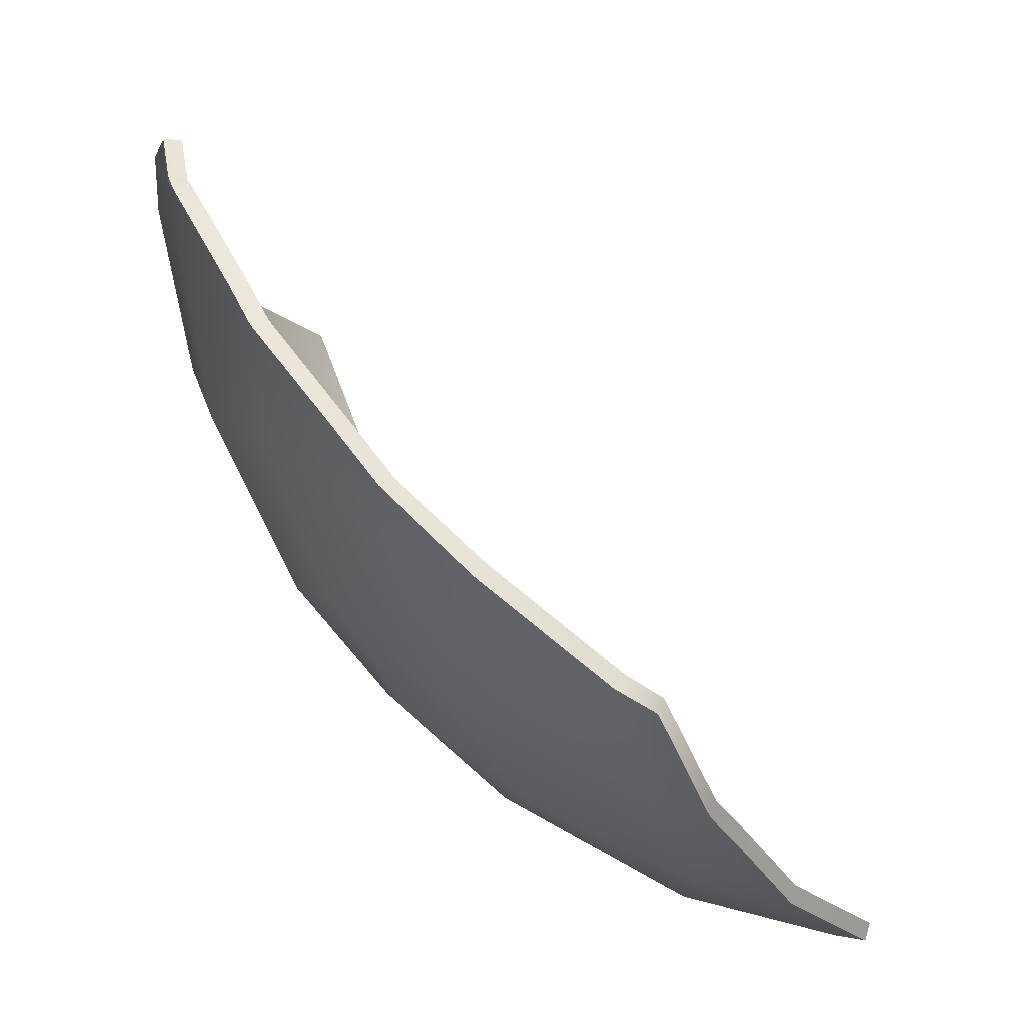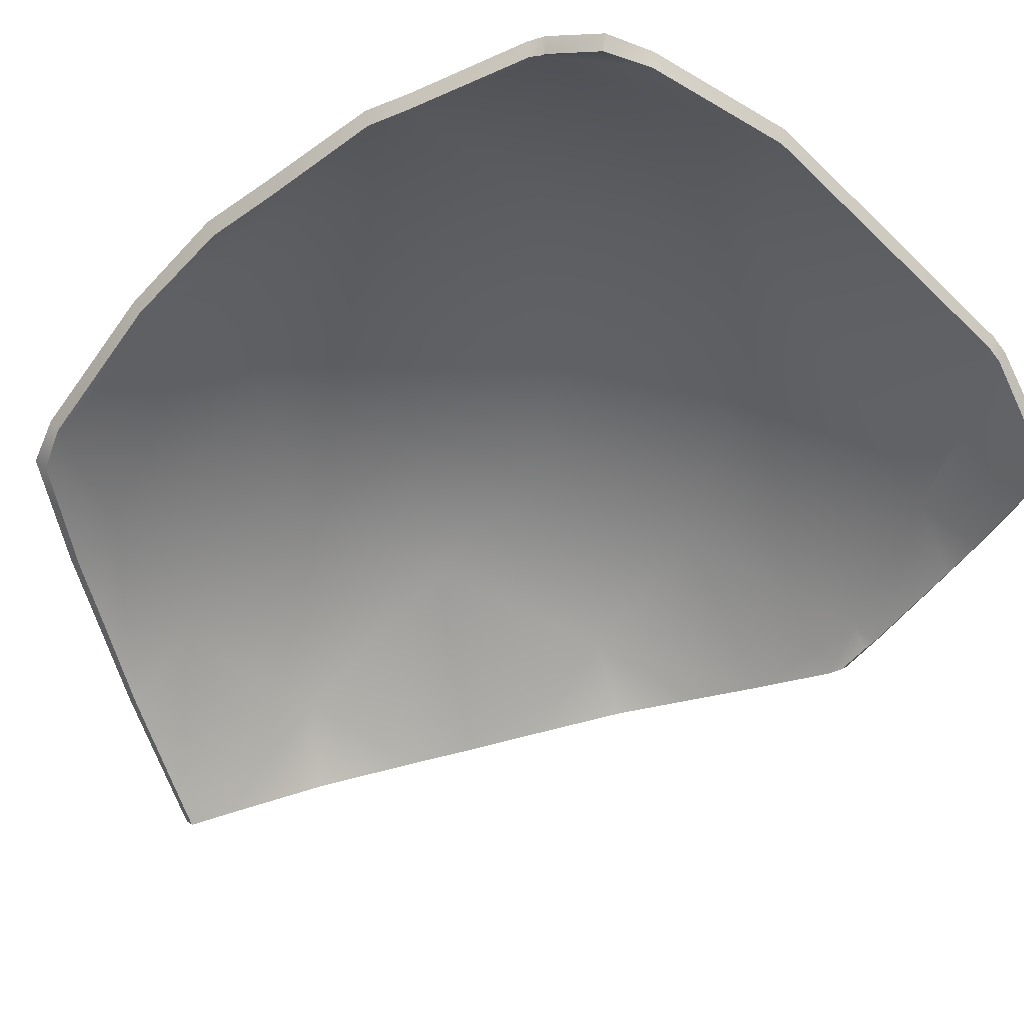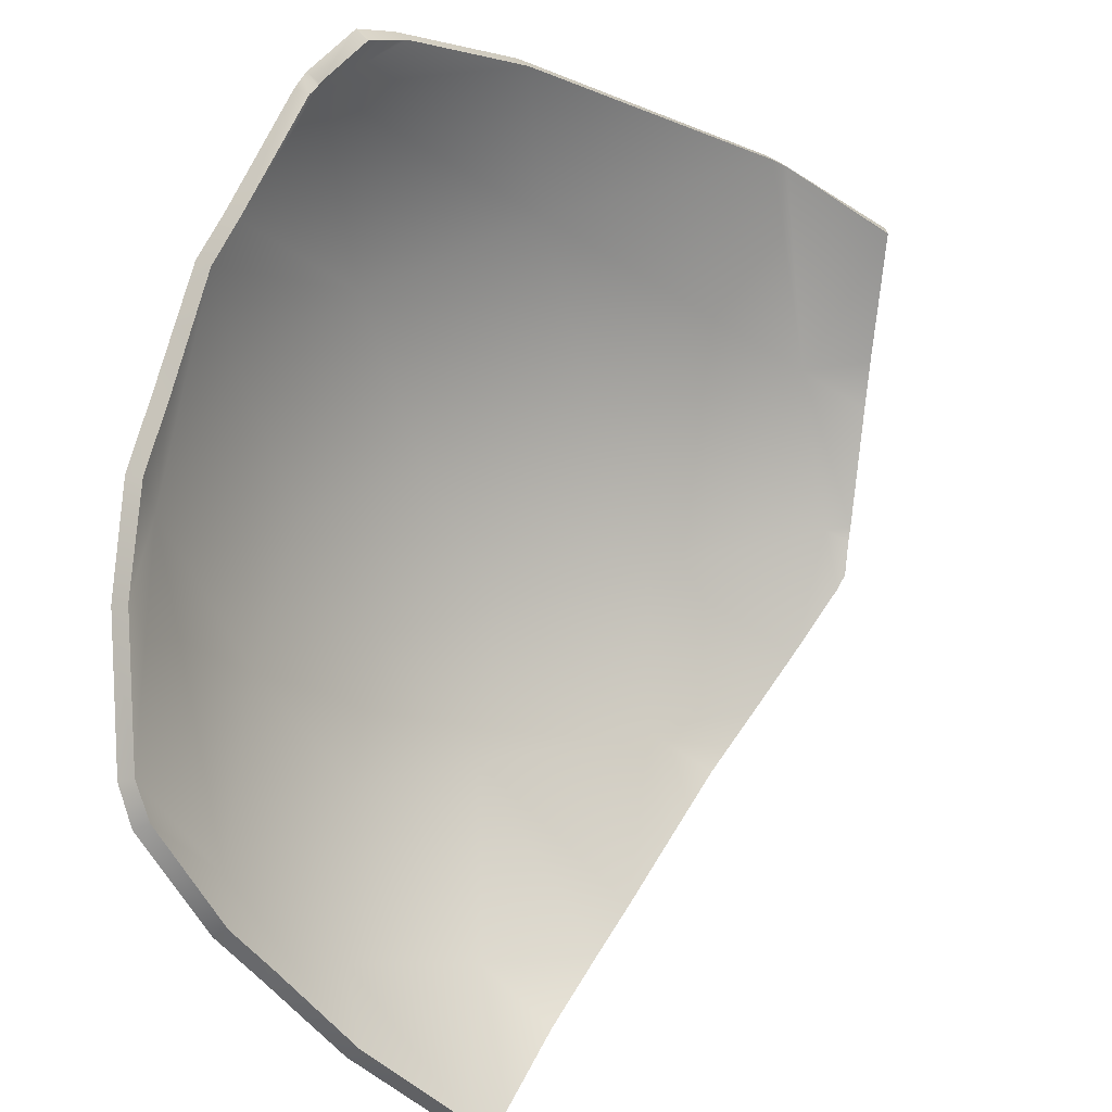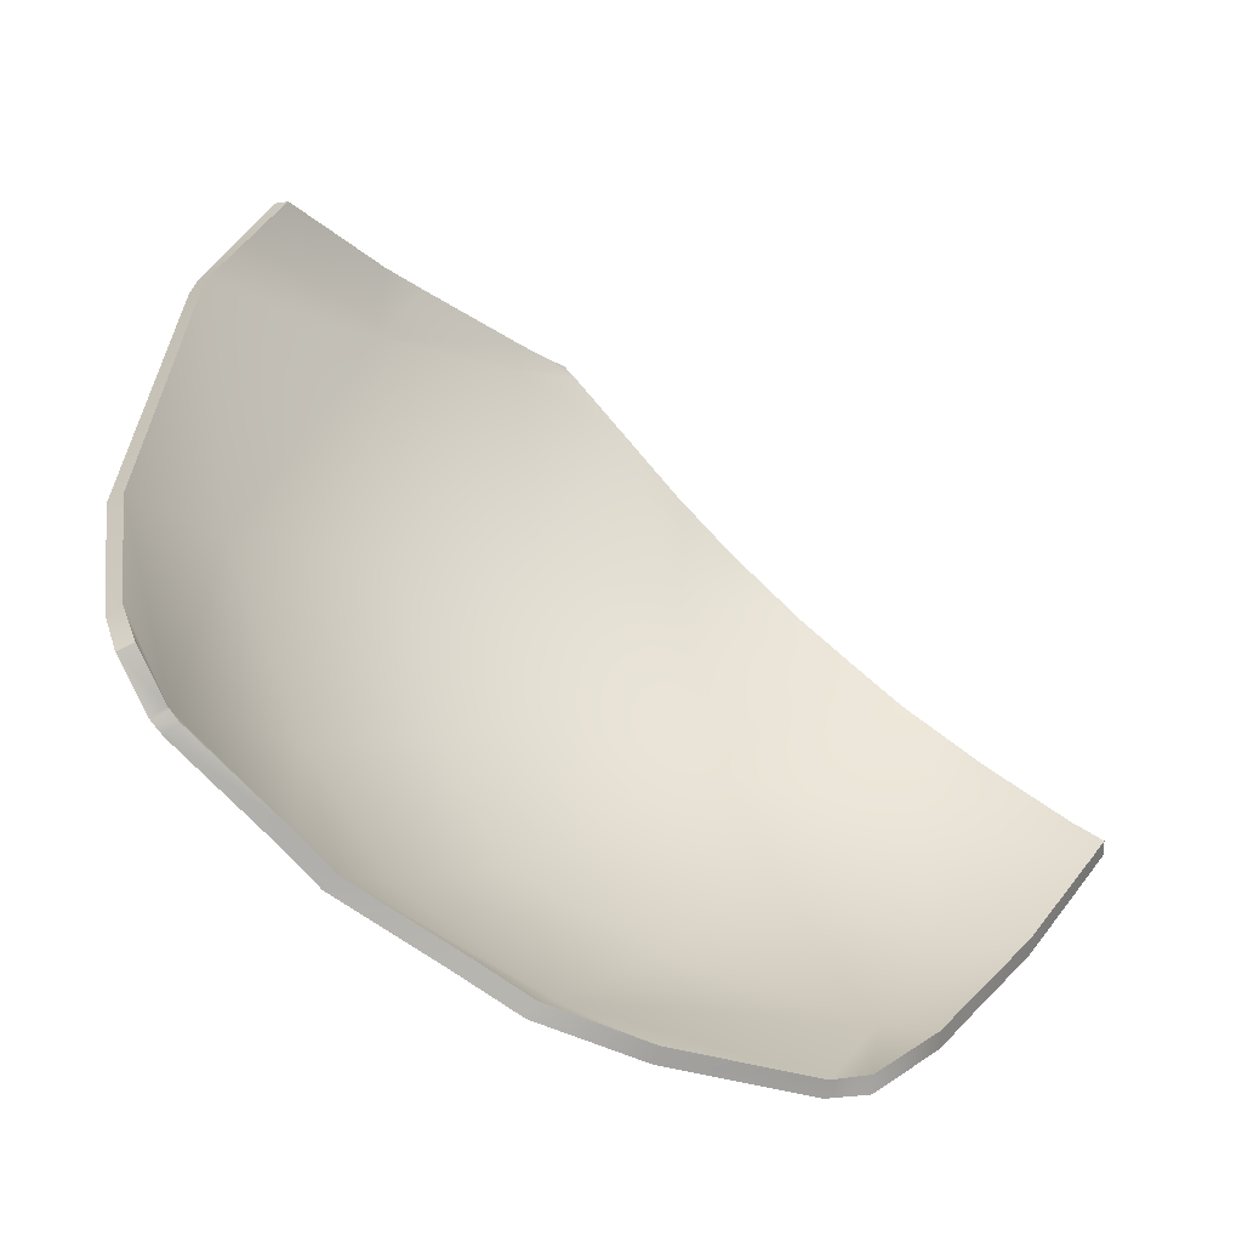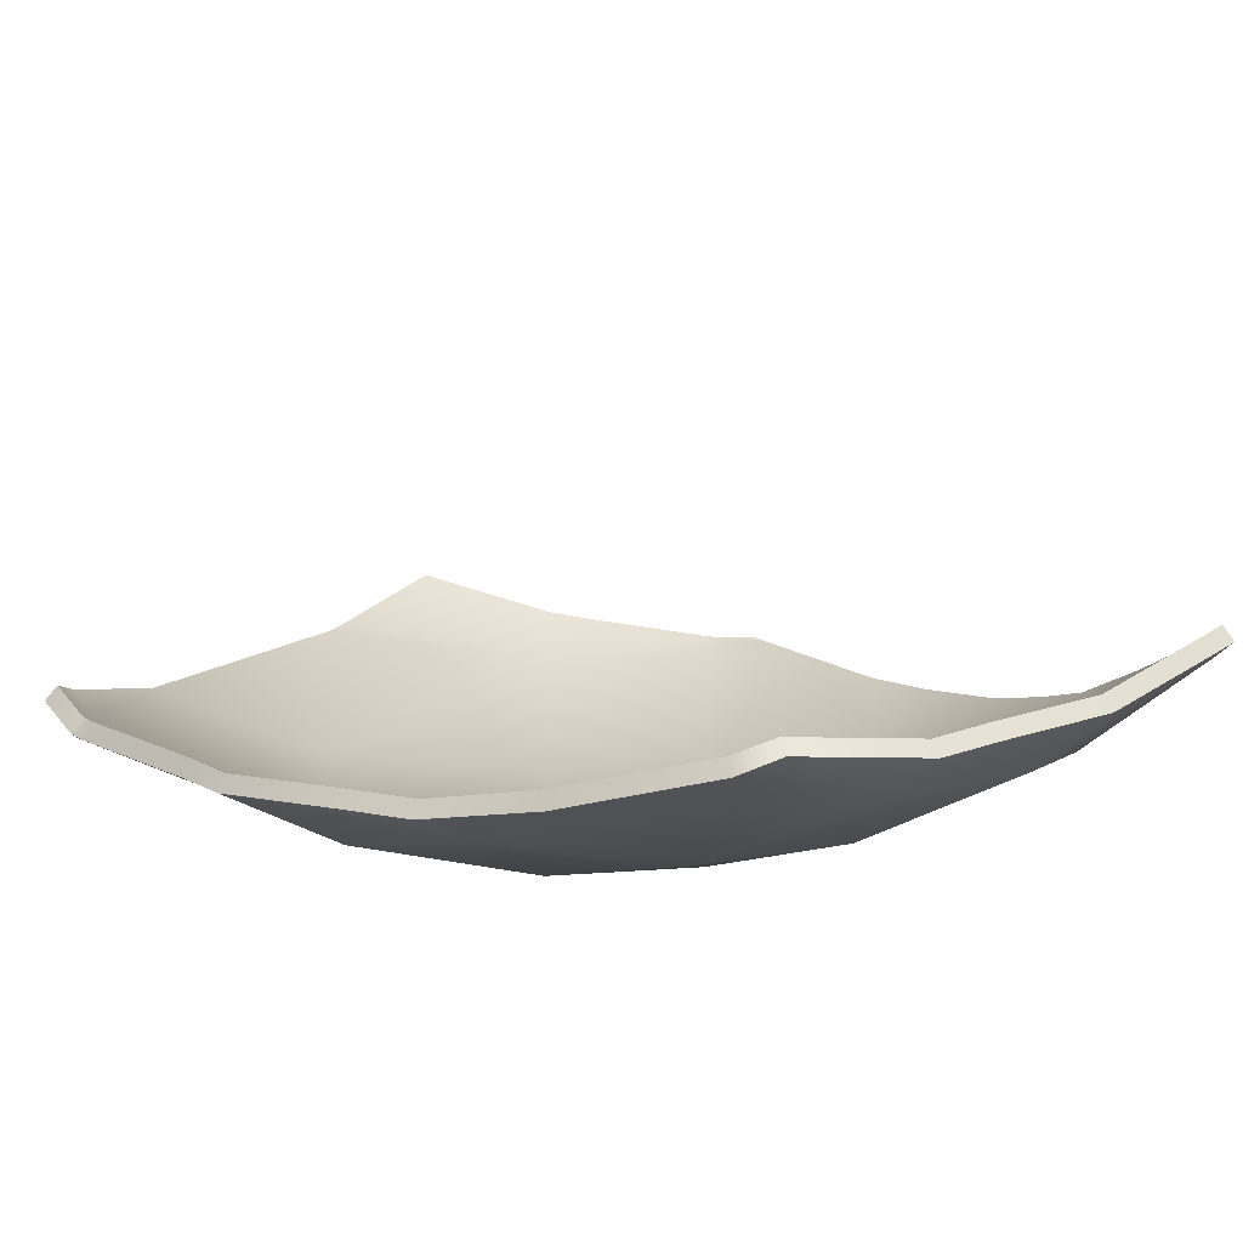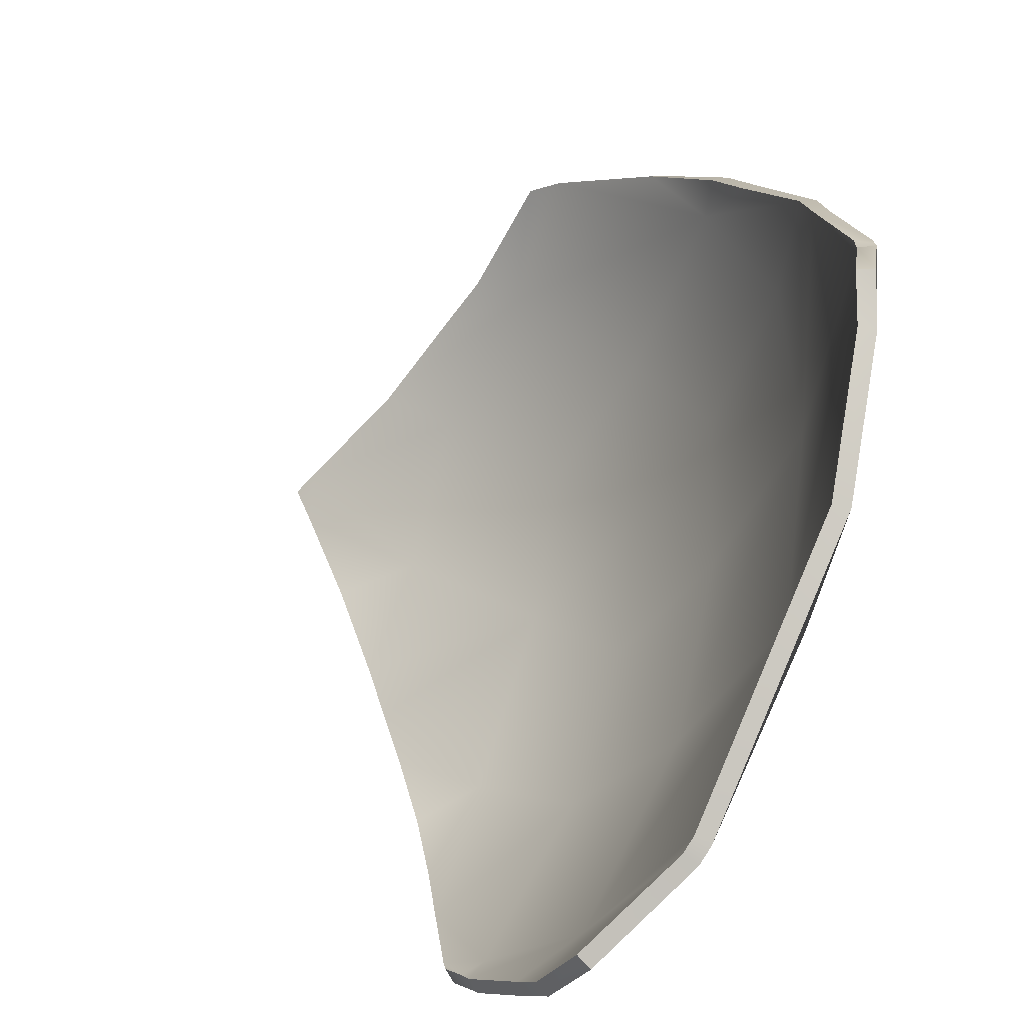
<metadata>
{"format":"obj","ext":"obj","renderer":"f3d","projection":"perspective","resolution":1024,"background":"white","views":[{"elev":23.1,"azim":-167.5,"up":"+Y"},{"elev":69.4,"azim":-56.7,"up":"+Y"},{"elev":49.1,"azim":-104.3,"up":"+Y"},{"elev":-14.4,"azim":-165.5,"up":"+Z"},{"elev":-54.2,"azim":-127.1,"up":"+Z"},{"elev":47.3,"azim":31.0,"up":"+Y"}]}
</metadata>
<code>
g SoccerBall_Explode_Thin_09
v 0.1099 -0.1461 0.1896
v 0.1012 -0.1508 0.203
v 0.1086 -0.1447 0.206
v 0.08195 -0.169 0.1896
v 0.08691 -0.1636 0.1972
v 0.05423 -0.1864 0.1543
v 0.1005 -0.1367 0.07492
v 0.02361 -0.1934 0.056
v 0.02864 -0.201 0.1227
v -0.002713 -0.2111 0.08822
v -0.04159 -0.2222 0.04642
v 0.07615 -0.1123 -0.02357
v -0.0717 -0.2244 0.01767
v -0.00112 -0.1563 -0.0529
v 0.04502 -0.08121 -0.09904
v -0.09977 -0.2242 -0.007861
v -0.03045 -0.1123 -0.1302
v -0.11 -0.1934 -0.07763
v -0.1482 -0.2144 -0.04646
v -0.1289 -0.1367 -0.1545
v -0.1965 -0.2032 -0.08416
v -0.2082 -0.1863 -0.1083
v -0.179 -0.1408 -0.1586
v -0.2148 -0.1964 -0.09696
v 0.07615 -0.1123 -0.02357
v 0.07615 -0.005731 -0.1302
v 0.04502 -0.08121 -0.09904
v 0.1201 -0.03507 -0.0529
v 0.1005 0.09276 -0.1545
v 0.1005 -0.1367 0.07492
v 0.1572 0.07384 -0.07763
v 0.106 0.1598 -0.16
v 0.1222 0.1728 -0.1415
v 0.1724 0.2075 -0.08772
v 0.1663 0.2075 -0.09518
v 0.1703 0.2108 -0.08968
v 0.1718 0.2122 -0.08736
v 0.184 0.2244 -0.05877
v 0.1974 0.2075 -0.03651
v 0.223 0.1551 0.03408
v 0.1572 -0.05979 0.056
v 0.1099 -0.1461 0.1896
v 0.1724 -0.06988 0.1896
v 0.1086 -0.1447 0.206
v 0.1509 -0.08985 0.2239
v 0.1677 -0.06675 0.2312
v 0.1996 0.00311 0.2463
v 0.2086 0.05671 0.03888
v 0.2293 0.04982 0.1801
v 0.2276 0.0431 0.1896
v 0.2047 0.01075 0.2369
v 0.2 0.004195 0.2465
v 0.07615 -0.005731 -0.1302
v -0.03045 -0.1123 -0.1302
v 0.04502 -0.08121 -0.09904
v -0.00112 -0.03507 -0.1742
v -0.1289 -0.1367 -0.1545
v -0.11 -0.05979 -0.2113
v 0.02361 0.07384 -0.2113
v 0.1005 0.09276 -0.1545
v -0.179 -0.1408 -0.1586
v 0.106 0.1598 -0.16
v -0.1551 -0.08888 -0.1953
v 0.05548 0.1232 -0.1938
v -0.1424 -0.06224 -0.2149
v -0.1195 0.007488 -0.2438
v -0.09829 0.02007 -0.2465
v 0.02569 0.1015 -0.2144
v -0.02622 0.06651 -0.2332
v 0.09504 -0.1431 0.2018
v 0.1028 -0.139 0.1896
v 0.1015 -0.1378 0.2048
v 0.07562 -0.1613 0.1901
v 0.08062 -0.1559 0.1959
v 0.04803 -0.1787 0.1556
v 0.09351 -0.1298 0.07711
v 0.01843 -0.1853 0.05854
v 0.02293 -0.1929 0.124
v -0.006981 -0.2022 0.08965
v -0.0458 -0.2137 0.04971
v 0.06958 -0.106 -0.01945
v -0.07567 -0.2161 0.02166
v -0.005837 -0.1489 -0.04819
v 0.03915 -0.07564 -0.09317
v -0.103 -0.2157 -0.00365
v -0.03457 -0.106 -0.1236
v -0.1126 -0.1853 -0.07246
v -0.1496 -0.2055 -0.04219
v -0.1311 -0.1298 -0.1475
v -0.1978 -0.1951 -0.0784
v -0.2095 -0.1786 -0.1022
v -0.1802 -0.1337 -0.1517
v -0.2161 -0.1886 -0.09087
v 0.06969 -0.00164 -0.1237
v 0.06958 -0.106 -0.01945
v 0.03915 -0.07564 -0.09317
v 0.1127 -0.03032 -0.04816
v 0.09351 -0.1298 0.07711
v 0.09357 0.09497 -0.1476
v 0.1491 -0.0546 0.05862
v 0.1028 -0.139 0.1896
v 0.1639 -0.06452 0.1897
v 0.1015 -0.1378 0.2048
v 0.1431 -0.08363 0.2227
v 0.1592 -0.06162 0.2298
v 0.1906 0.007407 0.2449
v 0.1491 0.07646 -0.07244
v 0.09866 0.1609 -0.1533
v 0.1144 0.174 -0.1353
v 0.1639 0.2075 -0.08236
v 0.1586 0.2084 -0.08887
v 0.1625 0.2096 -0.08346
v 0.1633 0.2108 -0.08235
v 0.1751 0.223 -0.05441
v 0.1885 0.2085 -0.03214
v 0.2138 0.1566 0.03761
v 0.1995 0.05961 0.04178
v 0.2202 0.05365 0.1816
v 0.2187 0.04749 0.1903
v 0.1958 0.0151 0.2356
v 0.1911 0.008368 0.245
v -0.03457 -0.106 -0.1236
v 0.06969 -0.00164 -0.1237
v 0.03915 -0.07564 -0.09317
v -0.005865 -0.03032 -0.1668
v 0.09357 0.09497 -0.1476
v 0.01842 0.07646 -0.2031
v -0.1126 -0.0546 -0.2031
v -0.1311 -0.1298 -0.1475
v 0.09866 0.1609 -0.1533
v -0.1802 -0.1337 -0.1517
v 0.04937 0.1244 -0.1859
v -0.1563 -0.08276 -0.1875
v 0.02005 0.1029 -0.2063
v -0.03042 0.07031 -0.225
v -0.1016 0.02428 -0.238
v -0.1438 -0.05675 -0.2067
v -0.1208 0.01165 -0.2348
v 0.1012 -0.1508 0.203
v 0.1015 -0.1378 0.2048
v 0.1086 -0.1447 0.206
v 0.09504 -0.1431 0.2018
v 0.08691 -0.1636 0.1972
v 0.08062 -0.1559 0.1959
v 0.08195 -0.169 0.1896
v 0.07562 -0.1613 0.1901
v 0.05423 -0.1864 0.1543
v 0.04803 -0.1787 0.1556
v 0.02864 -0.201 0.1227
v 0.02293 -0.1929 0.124
v -0.002713 -0.2111 0.08822
v -0.006981 -0.2022 0.08965
v -0.04159 -0.2222 0.04642
v -0.0458 -0.2137 0.04971
v -0.0717 -0.2244 0.01767
v -0.07567 -0.2161 0.02166
v -0.09977 -0.2242 -0.007861
v -0.103 -0.2157 -0.00365
v -0.1482 -0.2144 -0.04646
v -0.1496 -0.2055 -0.04219
v -0.1965 -0.2032 -0.08416
v -0.1978 -0.1951 -0.0784
v -0.2148 -0.1964 -0.09696
v -0.2161 -0.1886 -0.09087
v -0.2082 -0.1863 -0.1083
v -0.2161 -0.1886 -0.09087
v -0.2148 -0.1964 -0.09696
v -0.2095 -0.1786 -0.1022
v -0.179 -0.1408 -0.1586
v -0.1802 -0.1337 -0.1517
v 0.1222 0.1728 -0.1415
v 0.09866 0.1609 -0.1533
v 0.106 0.1598 -0.16
v 0.1144 0.174 -0.1353
v 0.1663 0.2075 -0.09518
v 0.1586 0.2084 -0.08887
v 0.1703 0.2108 -0.08968
v 0.1625 0.2096 -0.08346
v 0.1718 0.2122 -0.08736
v 0.1633 0.2108 -0.08235
v 0.184 0.2244 -0.05877
v 0.1751 0.223 -0.05441
v -0.1551 -0.08888 -0.1953
v -0.1802 -0.1337 -0.1517
v -0.179 -0.1408 -0.1586
v -0.1563 -0.08276 -0.1875
v -0.1424 -0.06224 -0.2149
v -0.1438 -0.05675 -0.2067
v -0.1195 0.007488 -0.2438
v -0.1208 0.01165 -0.2348
v -0.09829 0.02007 -0.2465
v -0.1016 0.02428 -0.238
v -0.02622 0.06651 -0.2332
v -0.03042 0.07031 -0.225
v 0.02569 0.1015 -0.2144
v 0.02005 0.1029 -0.2063
v 0.05548 0.1232 -0.1938
v 0.04937 0.1244 -0.1859
v 0.106 0.1598 -0.16
v 0.09866 0.1609 -0.1533
v 0.1431 -0.08363 0.2227
v 0.1086 -0.1447 0.206
v 0.1015 -0.1378 0.2048
v 0.1509 -0.08985 0.2239
v 0.1592 -0.06162 0.2298
v 0.1677 -0.06675 0.2312
v 0.1906 0.007407 0.2449
v 0.1996 0.00311 0.2463
v 0.1911 0.008368 0.245
v 0.2 0.004195 0.2465
v 0.1958 0.0151 0.2356
v 0.2 0.004195 0.2465
v 0.1911 0.008368 0.245
v 0.2047 0.01075 0.2369
v 0.2187 0.04749 0.1903
v 0.2276 0.0431 0.1896
v 0.2202 0.05365 0.1816
v 0.2293 0.04982 0.1801
v 0.2138 0.1566 0.03761
v 0.223 0.1551 0.03408
v 0.1885 0.2085 -0.03214
v 0.1974 0.2075 -0.03651
v 0.1751 0.223 -0.05441
v 0.184 0.2244 -0.05877
g SoccerBall_Explode_Thin_09_0
f 3 2 1
f 1 2 4
f 5 4 2
f 4 6 1
f 7 1 6
f 7 6 8
f 9 8 6
f 9 10 8
f 10 11 8
f 7 8 12
f 11 13 8
f 14 12 8
f 14 8 13
f 12 14 15
f 13 16 14
f 17 15 14
f 18 14 16
f 14 18 17
f 16 19 18
f 20 17 18
f 19 21 18
f 20 18 22
f 22 18 21
f 20 22 23
f 24 22 21
f 27 26 25
f 28 25 26
f 26 29 28
f 25 28 30
f 31 28 29
f 29 32 31
f 33 31 32
f 31 33 34
f 35 34 33
f 35 36 34
f 34 36 37
f 37 38 34
f 39 34 38
f 39 40 34
f 41 30 28
f 28 31 41
f 30 41 42
f 43 42 41
f 42 43 44
f 45 44 43
f 46 45 43
f 46 43 47
f 31 34 48
f 48 34 40
f 48 41 31
f 41 48 43
f 48 40 49
f 48 49 43
f 50 43 49
f 43 50 47
f 50 51 47
f 47 51 52
f 55 54 53
f 56 53 54
f 54 57 56
f 58 56 57
f 56 58 59
f 53 56 60
f 59 60 56
f 57 61 58
f 60 59 62
f 63 58 61
f 64 62 59
f 58 63 65
f 65 66 58
f 67 58 66
f 58 67 59
f 68 64 59
f 69 59 67
f 59 69 68
f 72 71 70
f 71 73 70
f 74 70 73
f 73 71 75
f 76 75 71
f 76 77 75
f 78 75 77
f 78 77 79
f 79 77 80
f 76 81 77
f 80 77 82
f 83 77 81
f 83 82 77
f 81 84 83
f 82 83 85
f 86 83 84
f 87 85 83
f 83 86 87
f 85 87 88
f 89 87 86
f 88 87 90
f 89 91 87
f 91 90 87
f 89 92 91
f 93 90 91
f 96 95 94
f 97 94 95
f 95 98 97
f 94 97 99
f 100 97 98
f 98 101 100
f 102 100 101
f 101 103 102
f 104 102 103
f 105 102 104
f 105 106 102
f 107 99 97
f 97 100 107
f 99 107 108
f 109 108 107
f 107 110 109
f 111 109 110
f 111 110 112
f 110 113 112
f 113 110 114
f 115 114 110
f 115 110 116
f 117 107 100
f 107 117 110
f 117 116 110
f 117 118 116
f 100 102 117
f 117 102 118
f 119 118 102
f 102 106 119
f 119 106 120
f 106 121 120
f 124 123 122
f 125 122 123
f 123 126 125
f 127 125 126
f 125 127 128
f 122 125 129
f 128 129 125
f 126 130 127
f 129 128 131
f 132 127 130
f 133 131 128
f 134 127 132
f 127 134 135
f 135 136 127
f 128 127 136
f 128 137 133
f 136 138 128
f 137 128 138
f 141 140 139
f 142 139 140
f 139 142 143
f 144 143 142
f 143 144 145
f 146 145 144
f 145 146 147
f 148 147 146
f 147 148 149
f 150 149 148
f 149 150 151
f 152 151 150
f 151 152 153
f 154 153 152
f 153 154 155
f 156 155 154
f 155 156 157
f 158 157 156
f 157 158 159
f 160 159 158
f 159 160 161
f 162 161 160
f 161 162 163
f 164 163 162
f 167 166 165
f 168 165 166
f 165 168 169
f 170 169 168
f 173 172 171
f 174 171 172
f 171 174 175
f 176 175 174
f 175 176 177
f 178 177 176
f 177 178 179
f 180 179 178
f 179 180 181
f 182 181 180
f 185 184 183
f 186 183 184
f 183 186 187
f 188 187 186
f 187 188 189
f 190 189 188
f 189 190 191
f 192 191 190
f 191 192 193
f 194 193 192
f 193 194 195
f 196 195 194
f 195 196 197
f 198 197 196
f 197 198 199
f 200 199 198
f 203 202 201
f 204 201 202
f 201 204 205
f 206 205 204
f 205 206 207
f 208 207 206
f 207 208 209
f 210 209 208
f 213 212 211
f 214 211 212
f 211 214 215
f 216 215 214
f 215 216 217
f 218 217 216
f 217 218 219
f 220 219 218
f 219 220 221
f 222 221 220
f 221 222 223
f 224 223 222

</code>
